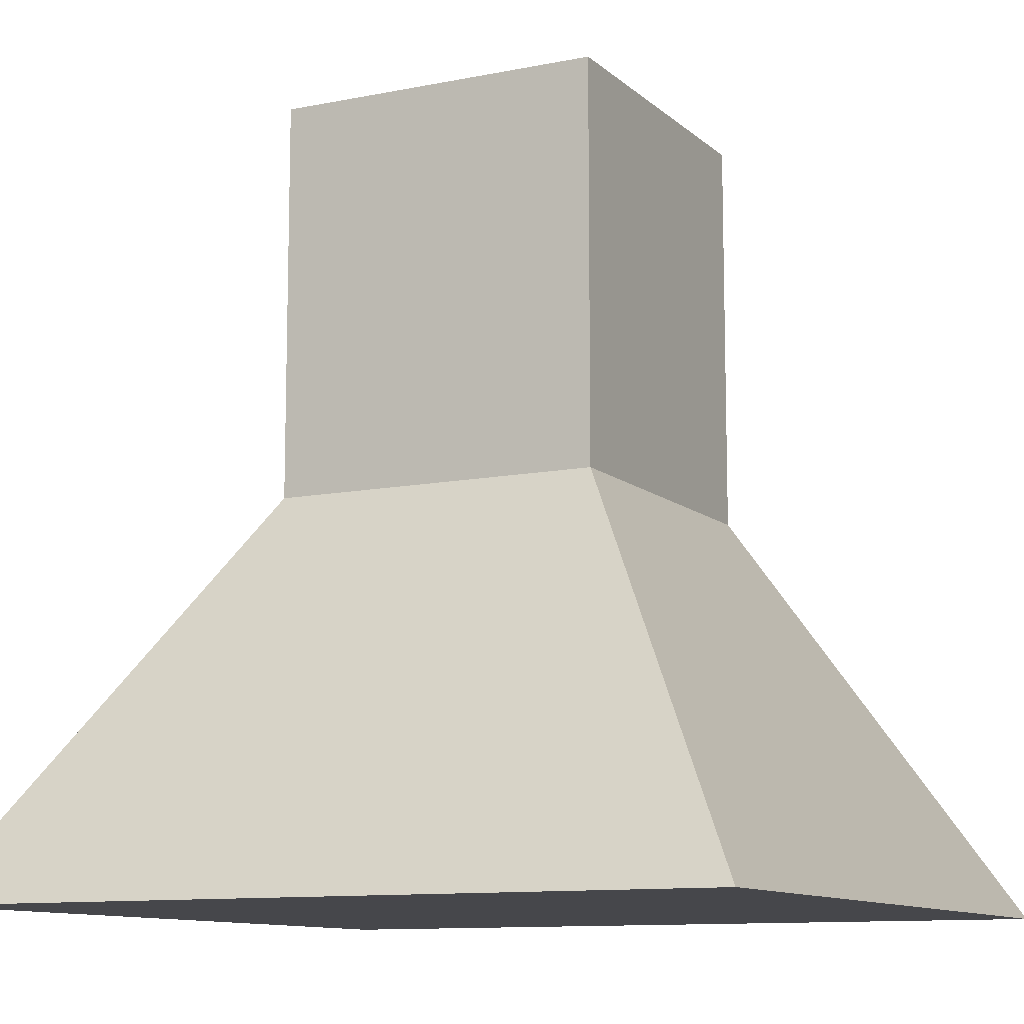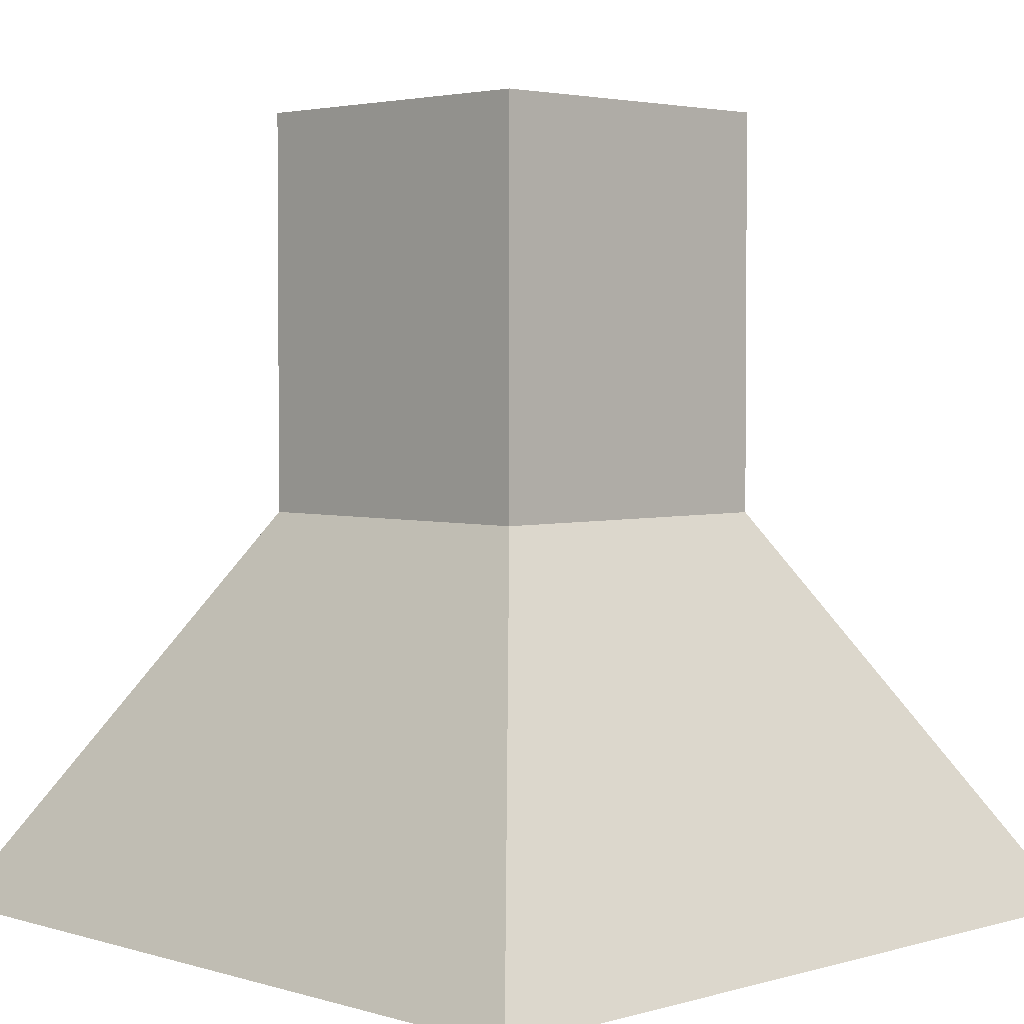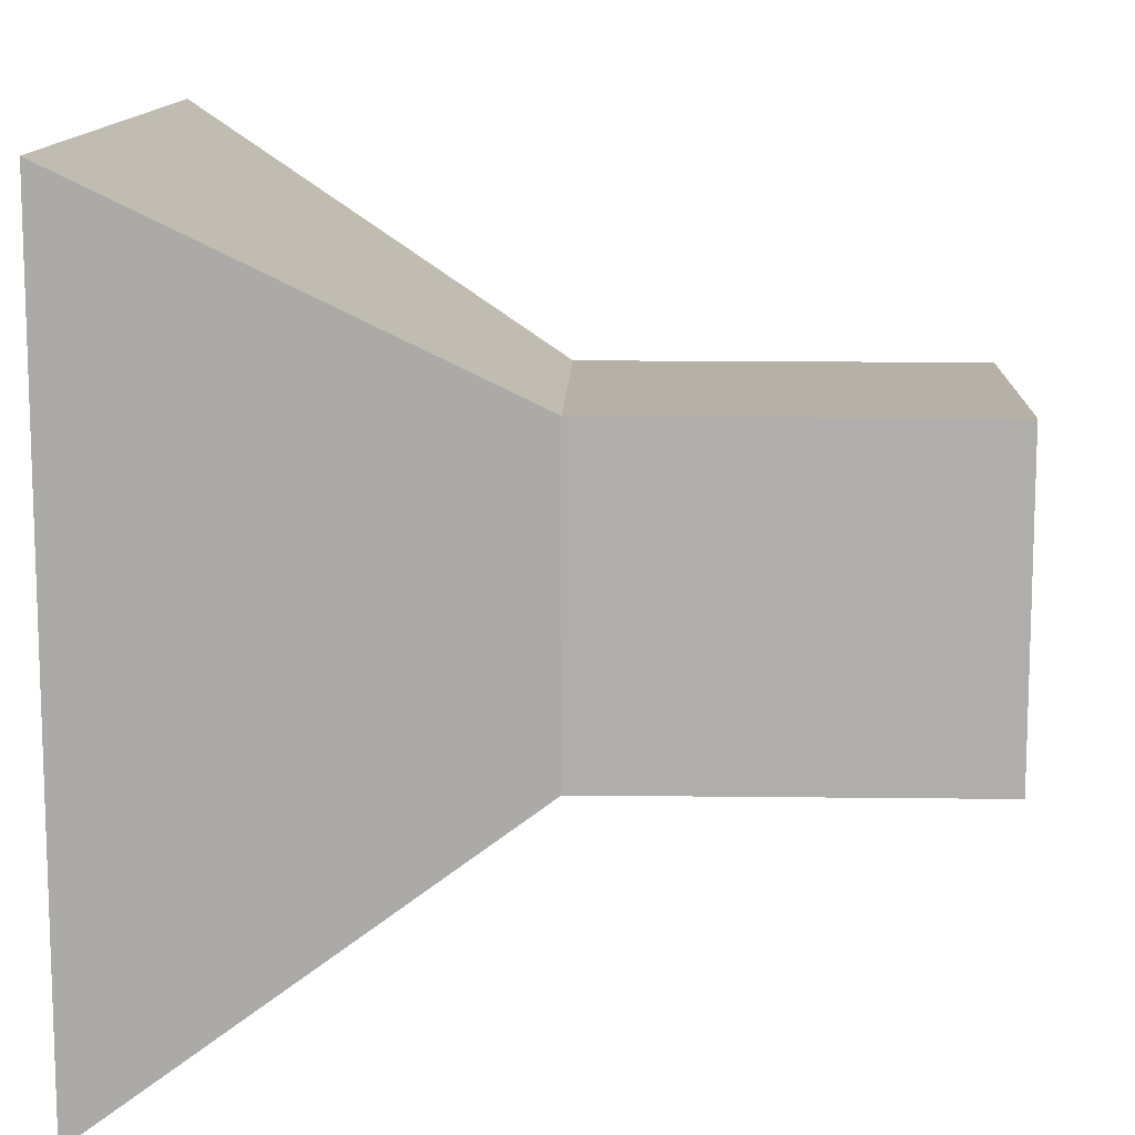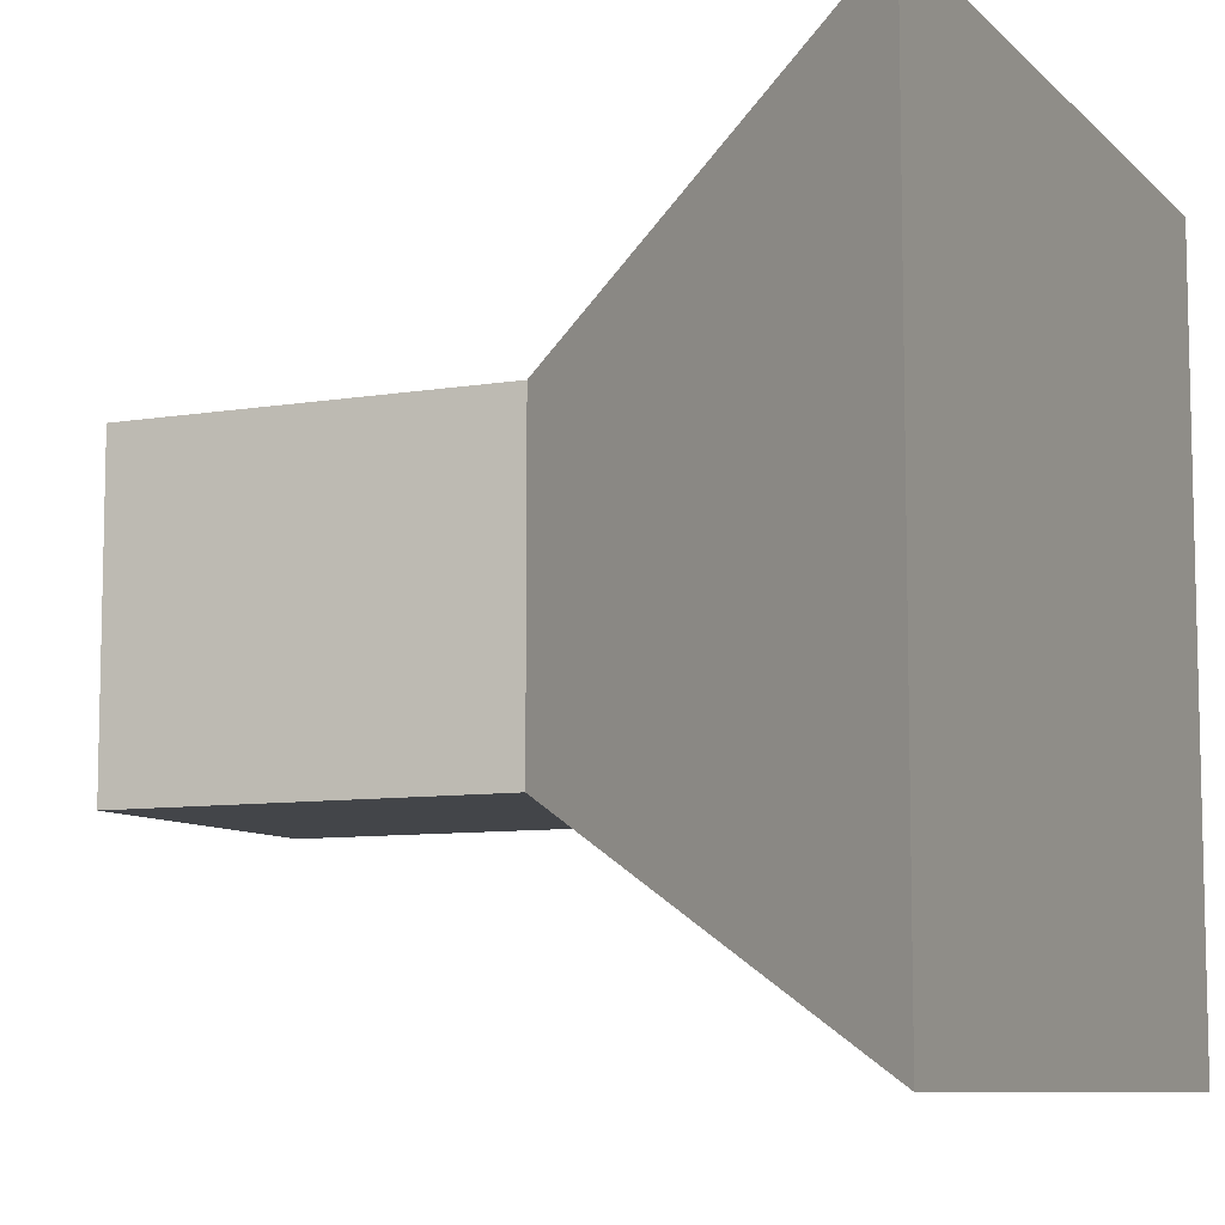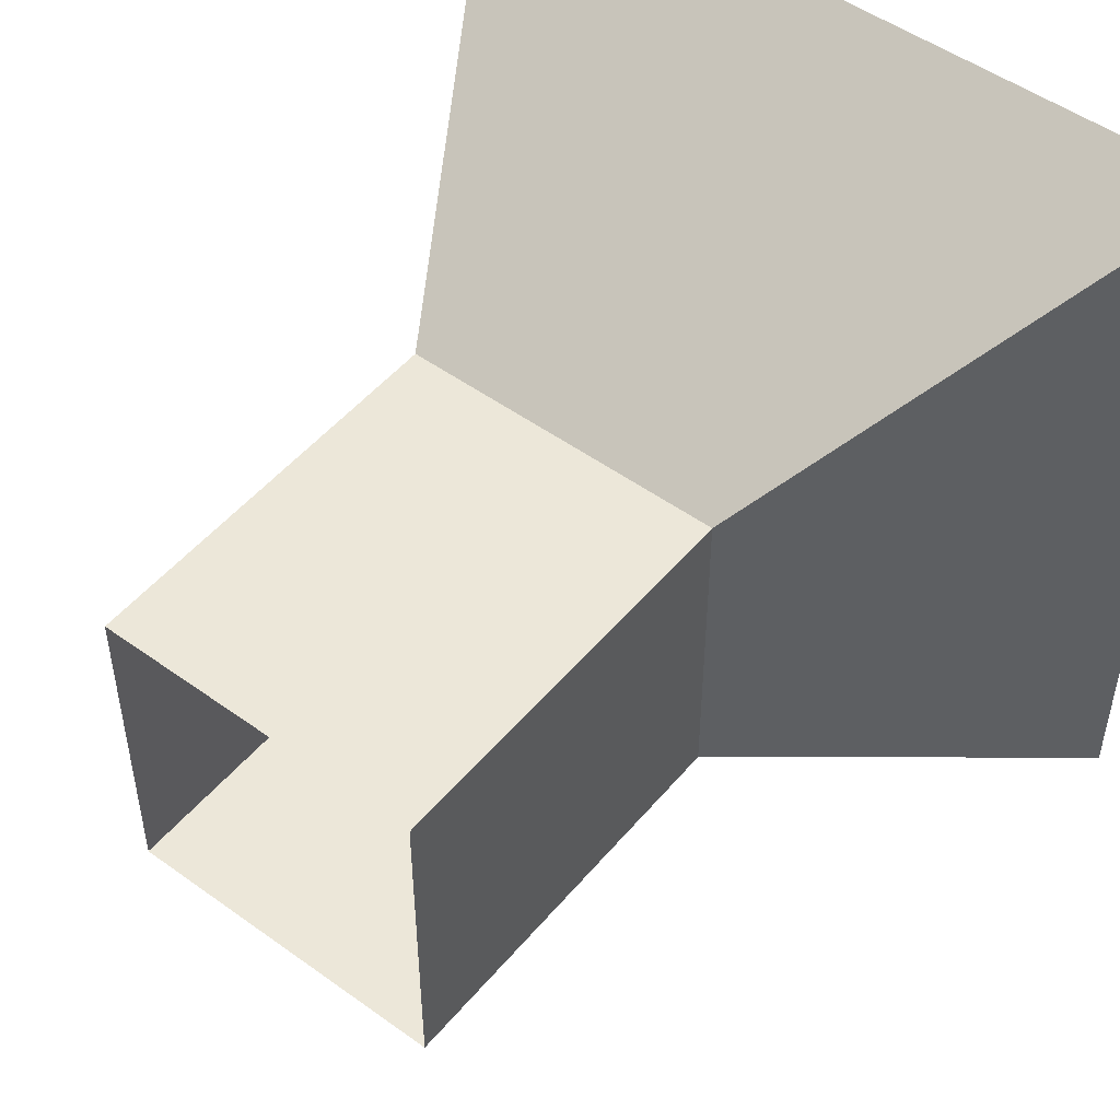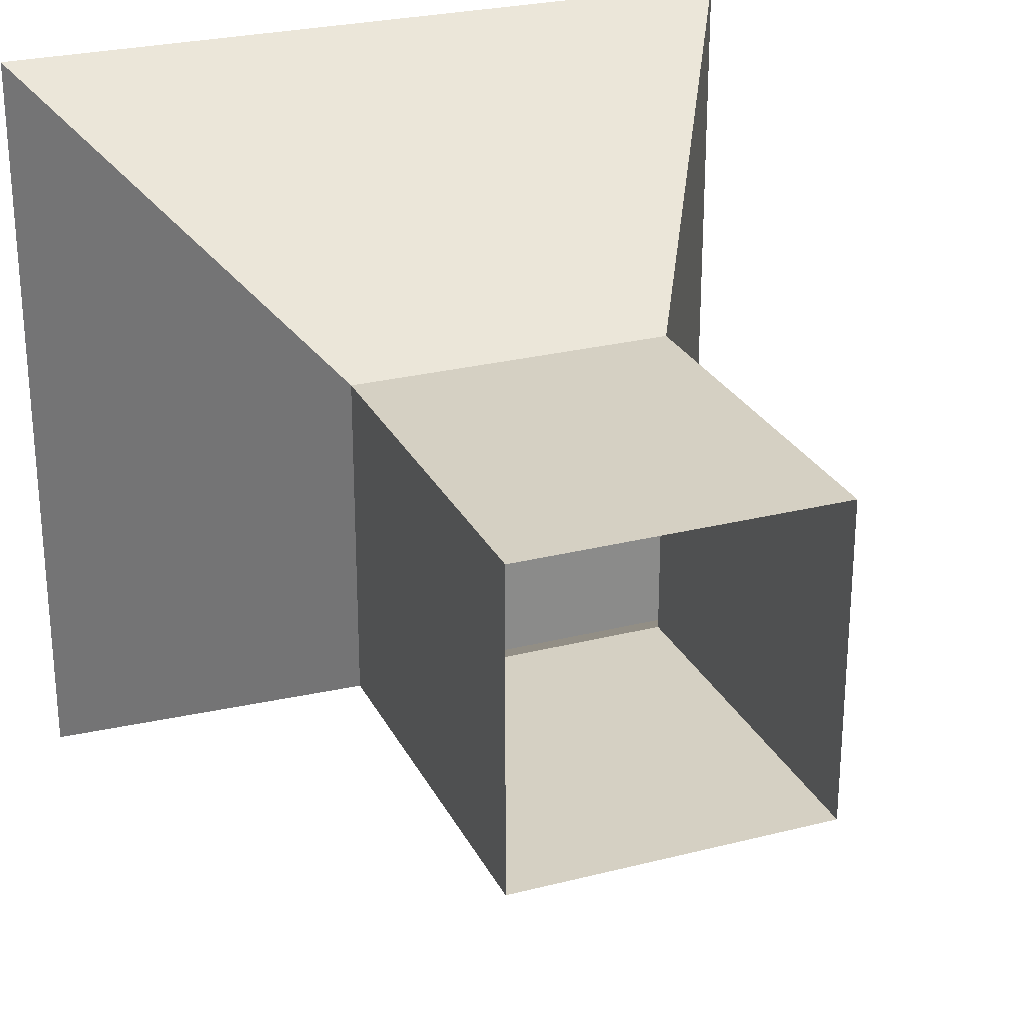
<metadata>
{"format":"obj","ext":"obj","renderer":"f3d","projection":"perspective","resolution":1024,"background":"white","views":[{"elev":-10.7,"azim":27.0,"up":"+Y"},{"elev":3.2,"azim":135.6,"up":"+Y"},{"elev":12.1,"azim":91.8,"up":"+Z"},{"elev":-8.6,"azim":-65.6,"up":"+Z"},{"elev":50.2,"azim":-141.6,"up":"+Z"},{"elev":26.4,"azim":158.2,"up":"+Z"}]}
</metadata>
<code>
g default
v 0 0 1
v 1 0 1
v 0.2924 1 0.7076
v 0.7076 1 0.7076
v 0.2924 1 0.2924
v 0.7076 1 0.2924
v 0 0 0
v 1 0 0
v 0.2921 0.5 0.7079
v 0.7079 0.5 0.7079
v 0.7079 0.5 0.2921
v 0.2921 0.5 0.2921
g polySurface1 pCube3
f 9 10 4 3
f 5 6 11 12
f 7 8 2 1
f 10 11 6 4
f 12 9 3 5
f 1 2 10 9
f 2 8 11 10
f 12 11 8 7
f 7 1 9 12

</code>
